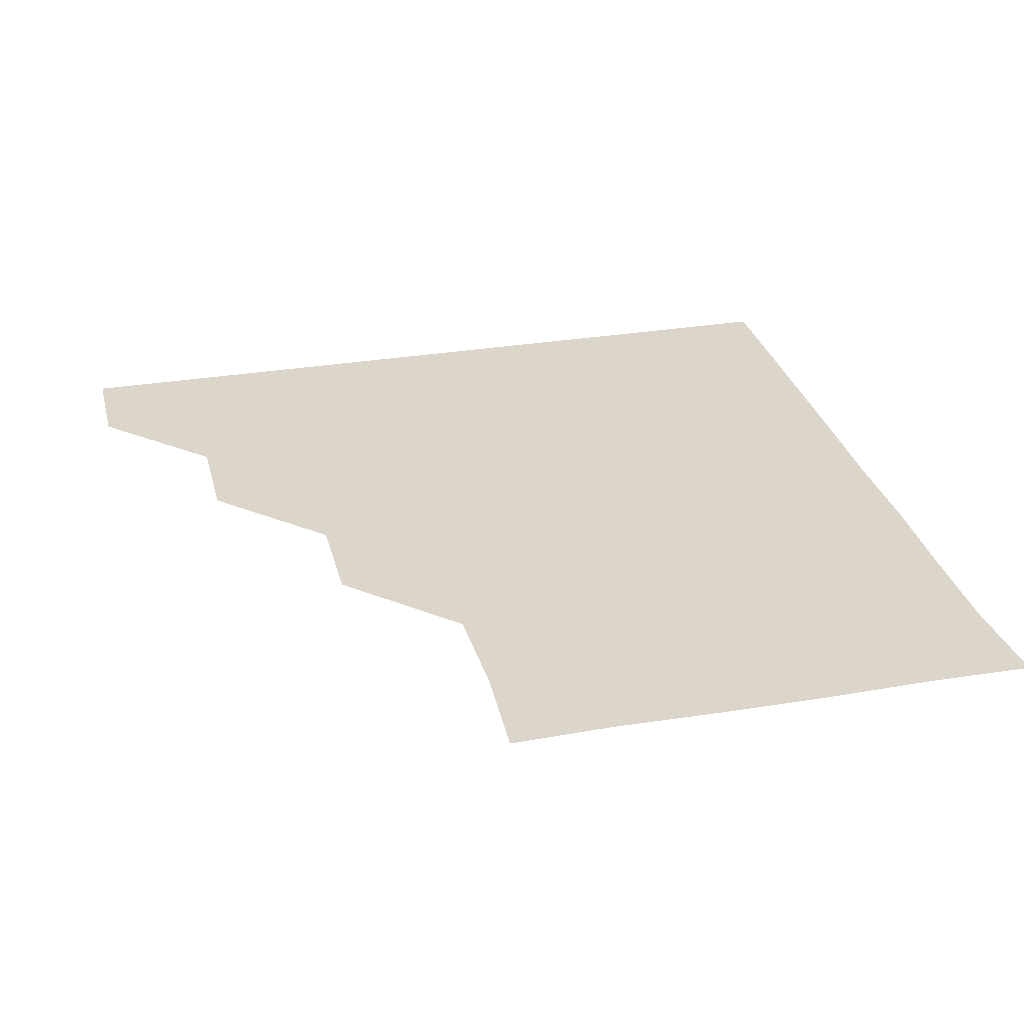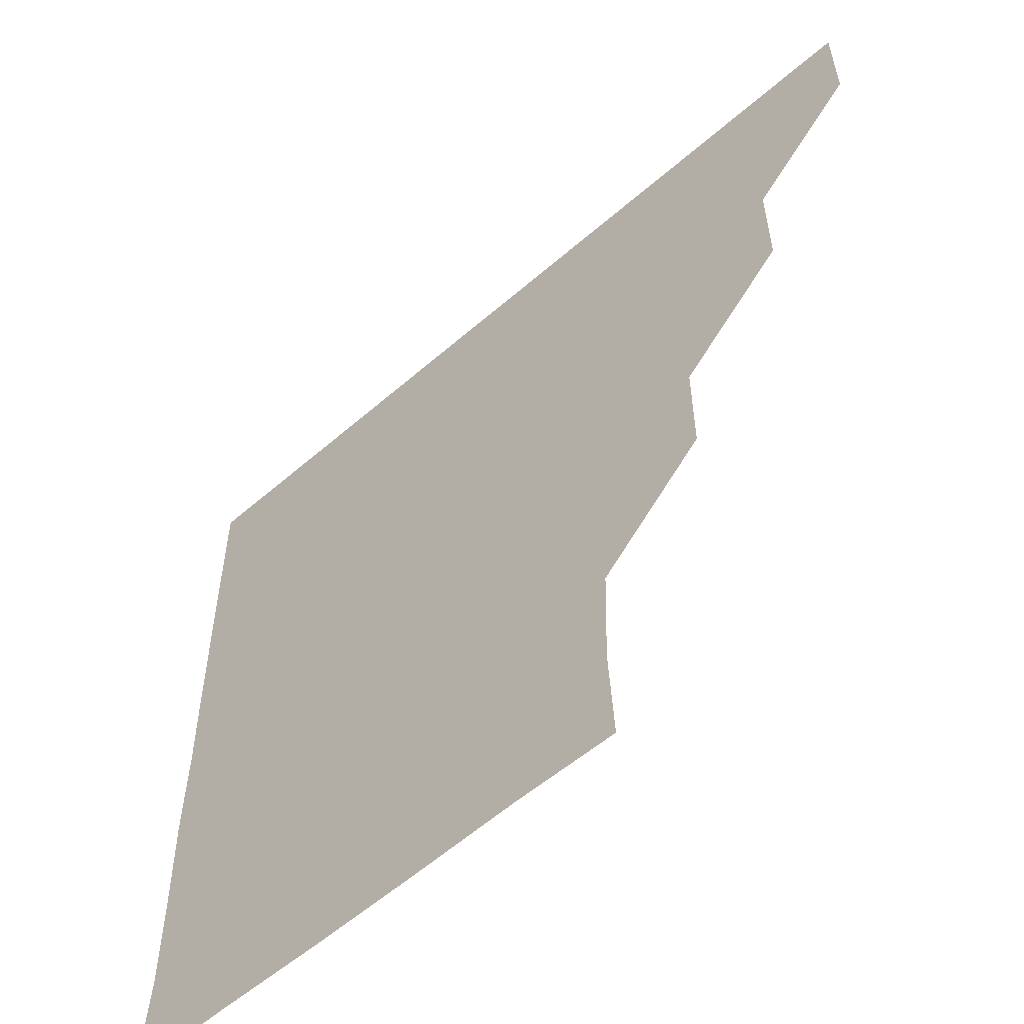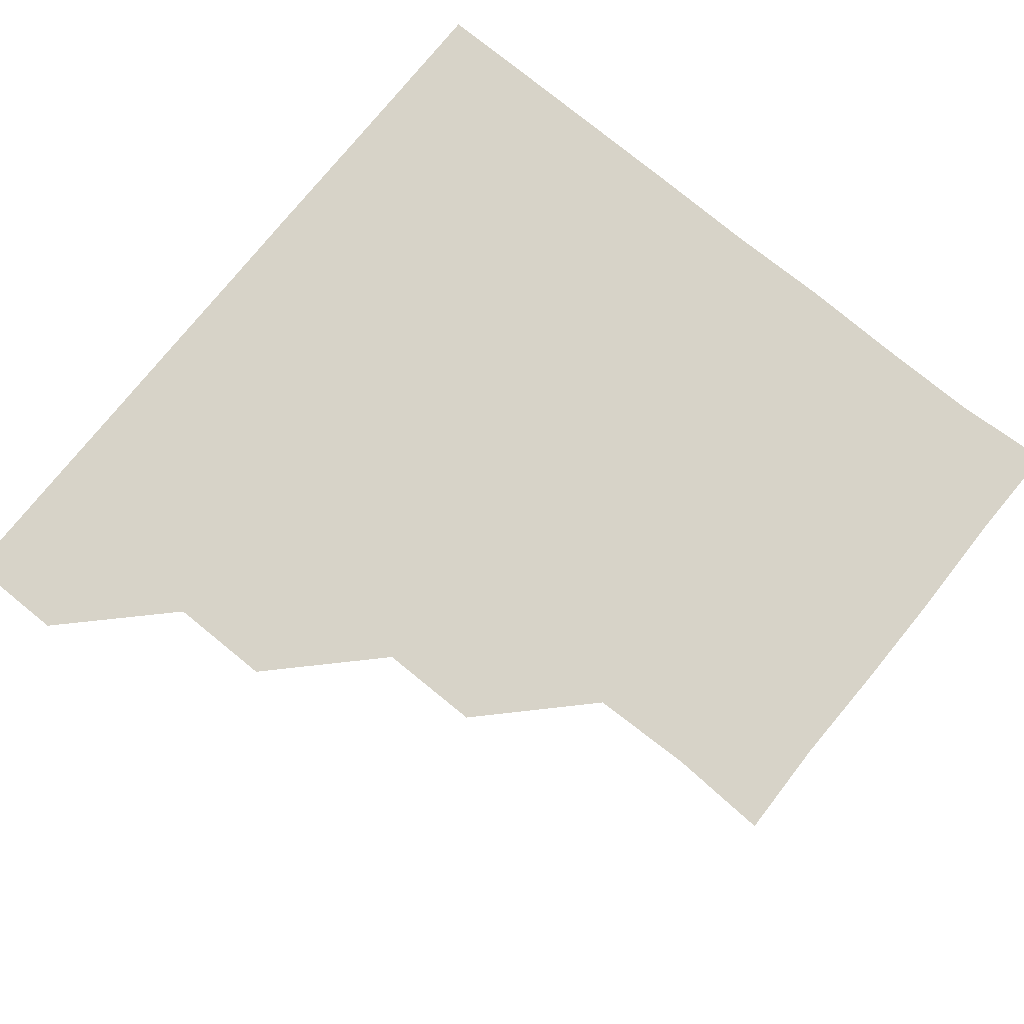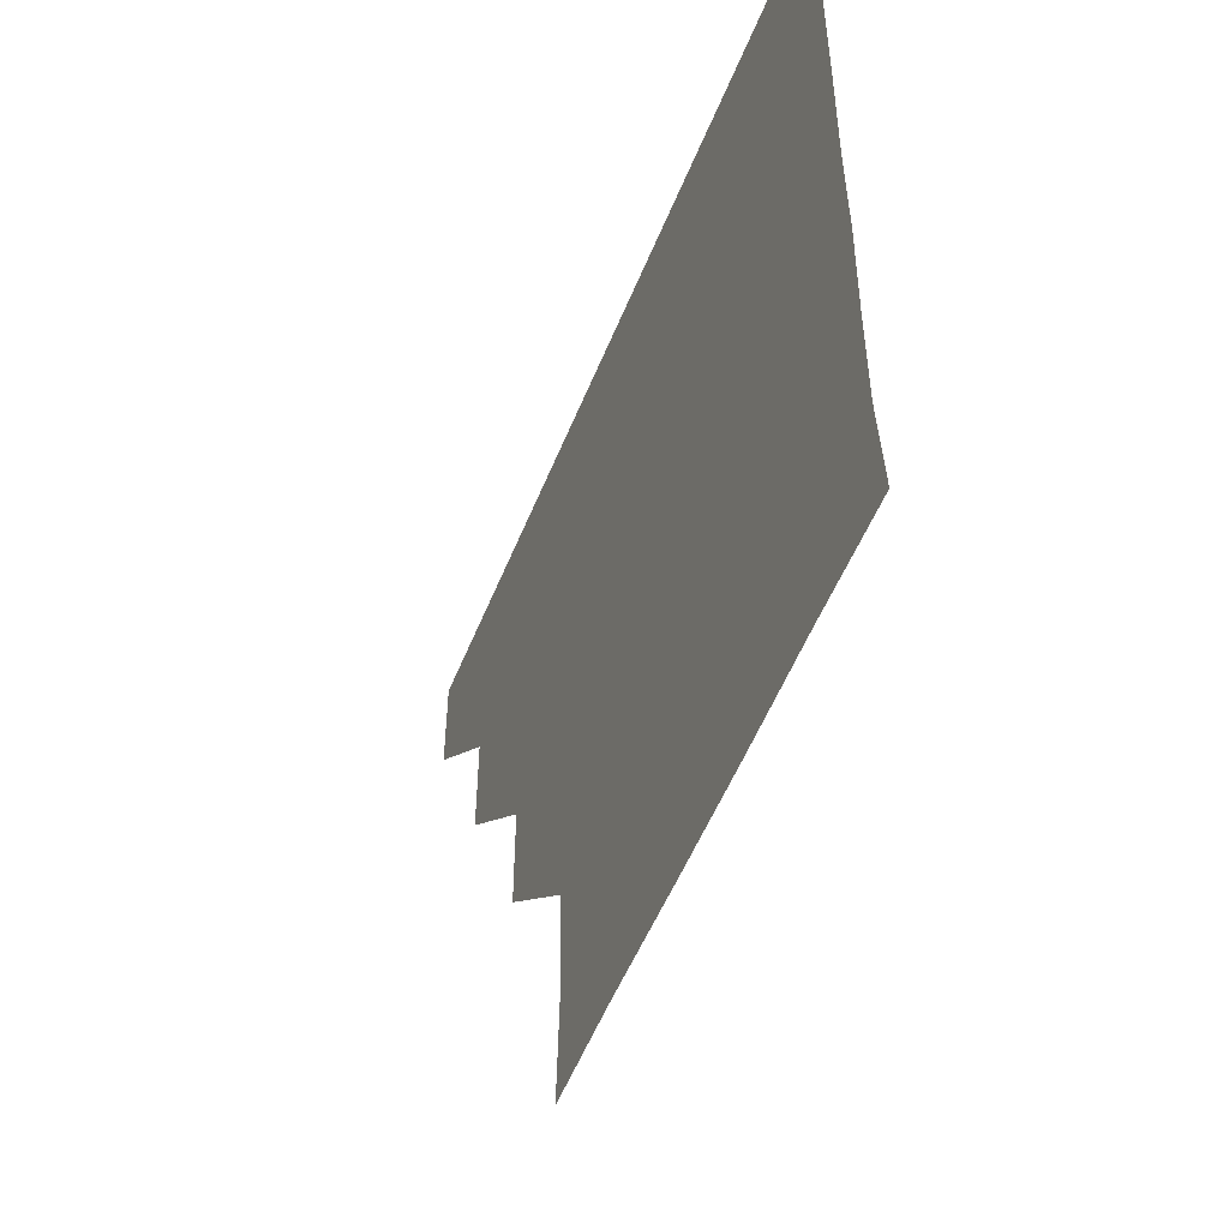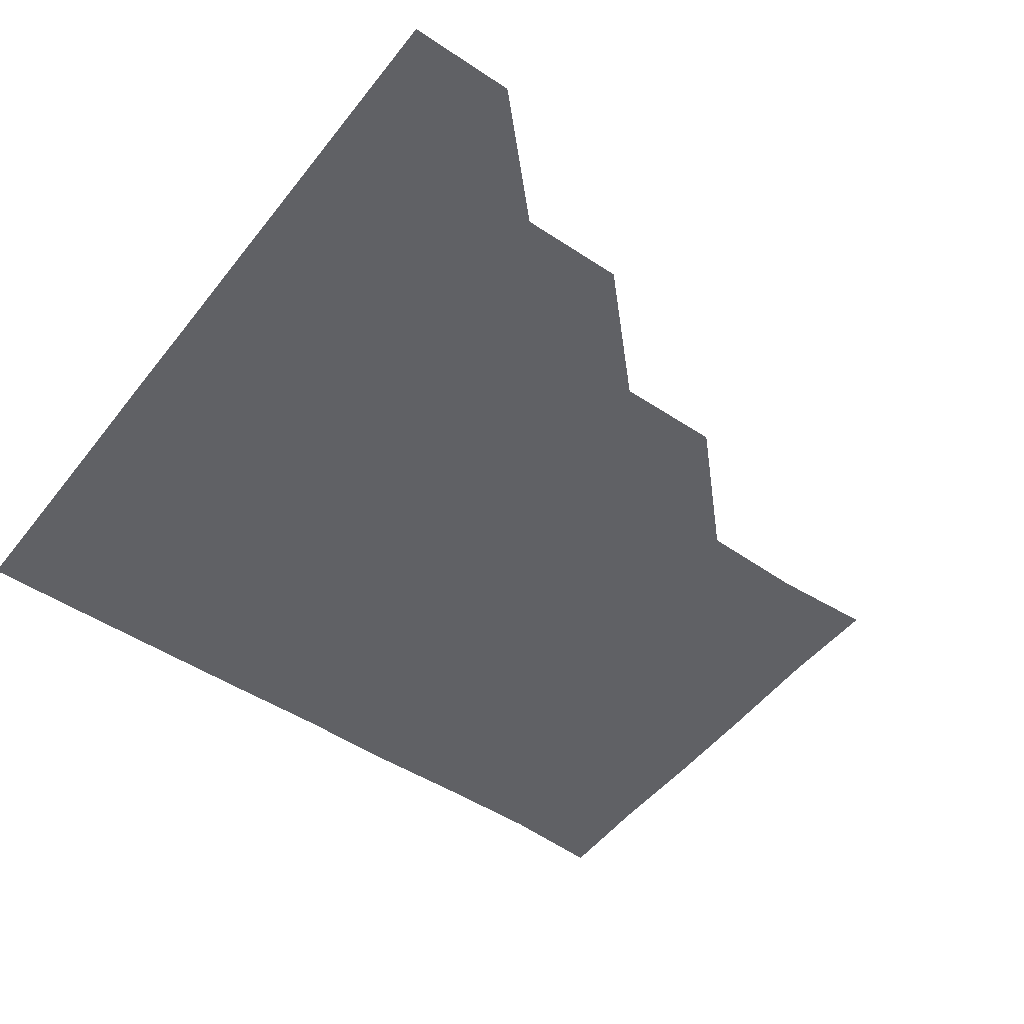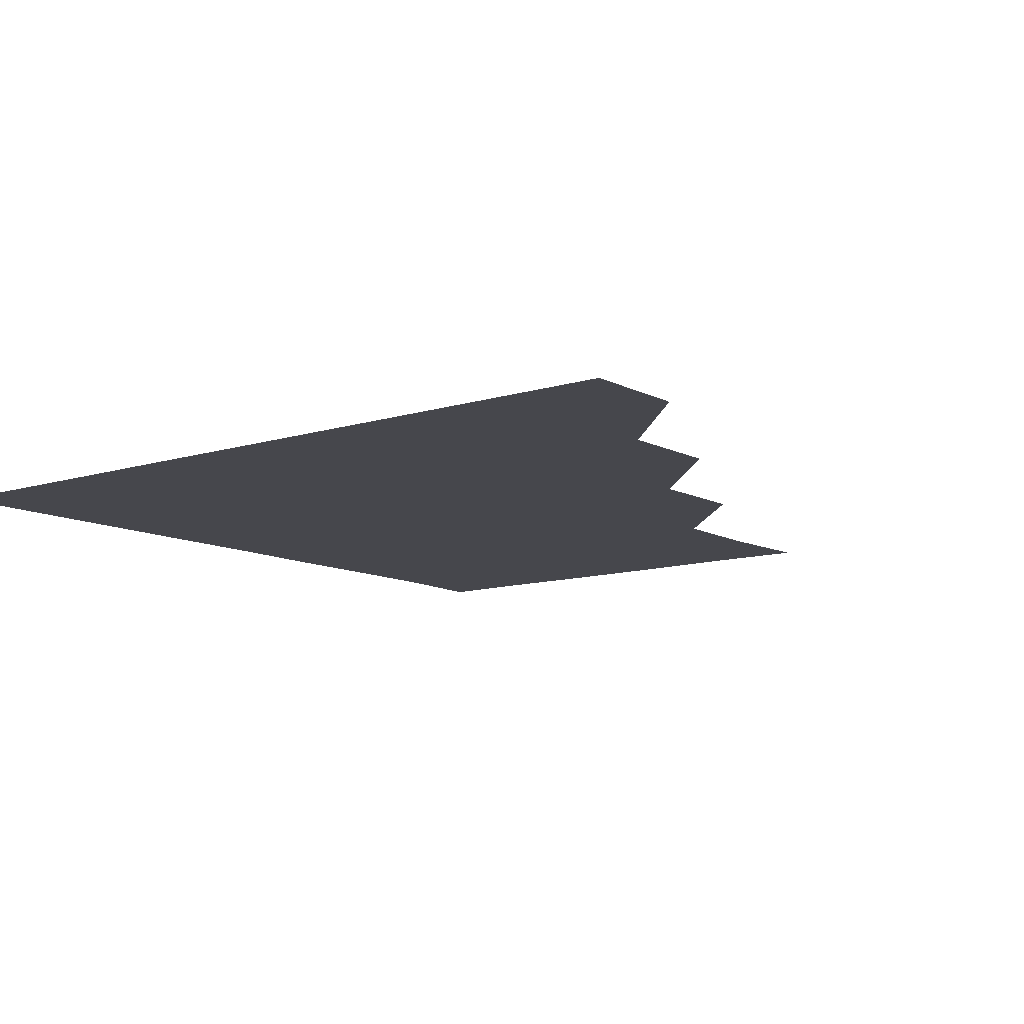
<metadata>
{"format":"obj","ext":"obj","renderer":"f3d","projection":"perspective","resolution":1024,"background":"white","views":[{"elev":29.8,"azim":-13.8,"up":"+Z"},{"elev":-57.6,"azim":-137.9,"up":"+Y"},{"elev":76.7,"azim":-51.0,"up":"+Z"},{"elev":-54.3,"azim":68.2,"up":"+Y"},{"elev":-49.7,"azim":-126.4,"up":"+Z"},{"elev":-10.9,"azim":-142.0,"up":"+Z"}]}
</metadata>
<code>
v 451 361 0
v 451 391 0
v 481.1 300.6 0
v 481.2 330.9 0
v 481 361 0
v 481 391 0
v 511.3 240.5 0
v 511.4 270.6 0
v 511.1 301.2 0
v 511.1 331.1 0
v 511 361 0
v 511 391 0
v 541.1 150.6 0
v 542.5 180.1 0
v 541.6 210.6 0
v 541.1 241 0
v 541 271.2 0
v 541.1 301.2 0
v 541 331 0
v 541 361 0
v 541 391 0
v 570 151.3 0
v 571.2 181.6 0
v 571.3 211.2 0
v 571.1 241.2 0
v 571 271.2 0
v 571.1 301.2 0
v 571 331 0
v 571.1 361 0
v 571 391 0
v 601 150.7 0
v 601.2 181 0
v 601 211.4 0
v 601.1 241.3 0
v 601.1 271.2 0
v 601 301.1 0
v 601 331.1 0
v 601 360.9 0
v 600.9 391.1 0
v 631.1 150.5 0
v 631.1 181.6 0
v 631 211.6 0
v 630.9 241.3 0
v 631 271.3 0
v 631.1 301.2 0
v 631 331 0
v 631.1 361 0
v 630.9 391 0
v 661.9 151.1 0
v 660.7 181.8 0
v 660.7 211.7 0
v 660.8 241.3 0
v 661 271.2 0
v 660.9 301.3 0
v 661 331.1 0
v 661 361 0
v 661 391 0
v 691.4 150.6 0
v 689.6 179.9 0
v 689.8 210.1 0
v 690.5 240.1 0
v 690.1 270.5 0
v 690.5 300.7 0
v 690.7 331 0
v 690.9 361 0
v 691 391 0
v 721 391 0
f 4 5 1
f 1 5 2
f 5 6 2
f 8 9 3
f 3 9 4
f 9 10 4
f 4 10 5
f 10 11 5
f 5 11 6
f 11 12 6
f 15 16 7
f 7 16 8
f 16 17 8
f 8 17 9
f 17 18 9
f 9 18 10
f 18 19 10
f 10 19 11
f 19 20 11
f 11 20 12
f 20 21 12
f 13 22 14
f 22 23 14
f 14 23 15
f 23 24 15
f 15 24 16
f 24 25 16
f 16 25 17
f 25 26 17
f 17 26 18
f 26 27 18
f 18 27 19
f 27 28 19
f 19 28 20
f 28 29 20
f 20 29 21
f 29 30 21
f 22 31 23
f 31 32 23
f 23 32 24
f 32 33 24
f 24 33 25
f 33 34 25
f 25 34 26
f 34 35 26
f 26 35 27
f 35 36 27
f 27 36 28
f 36 37 28
f 28 37 29
f 37 38 29
f 29 38 30
f 38 39 30
f 31 40 32
f 40 41 32
f 32 41 33
f 41 42 33
f 33 42 34
f 42 43 34
f 34 43 35
f 43 44 35
f 35 44 36
f 44 45 36
f 36 45 37
f 45 46 37
f 37 46 38
f 46 47 38
f 38 47 39
f 47 48 39
f 40 49 41
f 49 50 41
f 41 50 42
f 50 51 42
f 42 51 43
f 51 52 43
f 43 52 44
f 52 53 44
f 44 53 45
f 53 54 45
f 45 54 46
f 54 55 46
f 46 55 47
f 55 56 47
f 47 56 48
f 56 57 48
f 49 58 50
f 58 59 50
f 50 59 51
f 59 60 51
f 51 60 52
f 60 61 52
f 52 61 53
f 61 62 53
f 53 62 54
f 62 63 54
f 54 63 55
f 63 64 55
f 55 64 56
f 64 65 56
f 56 65 57
f 65 66 57

</code>
